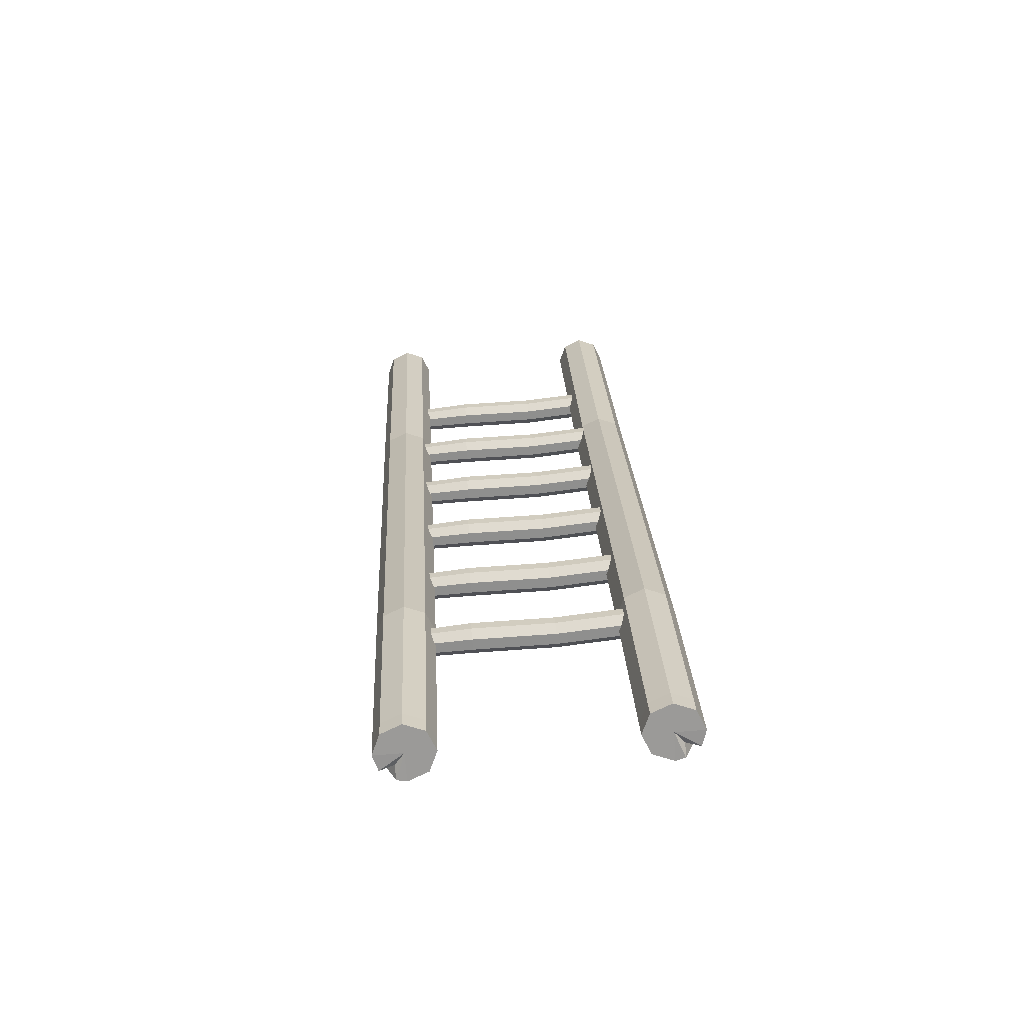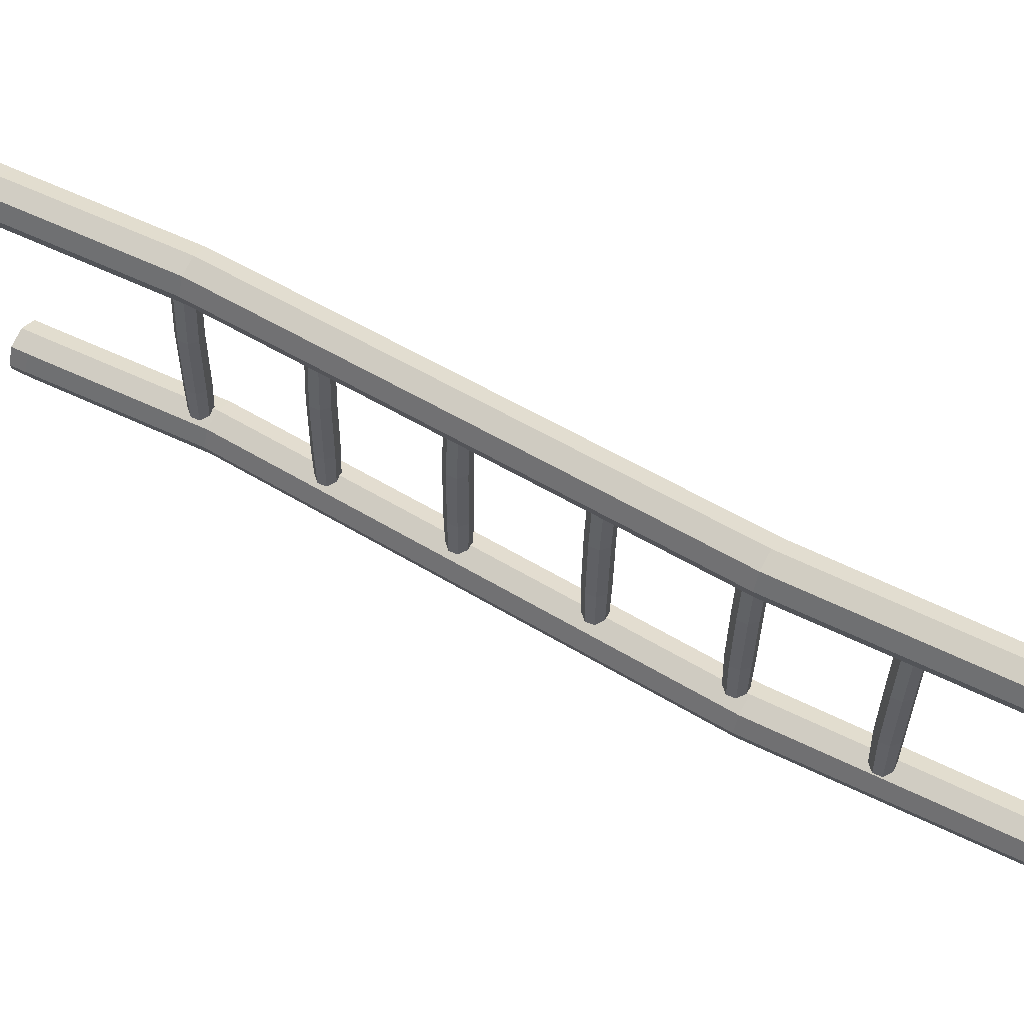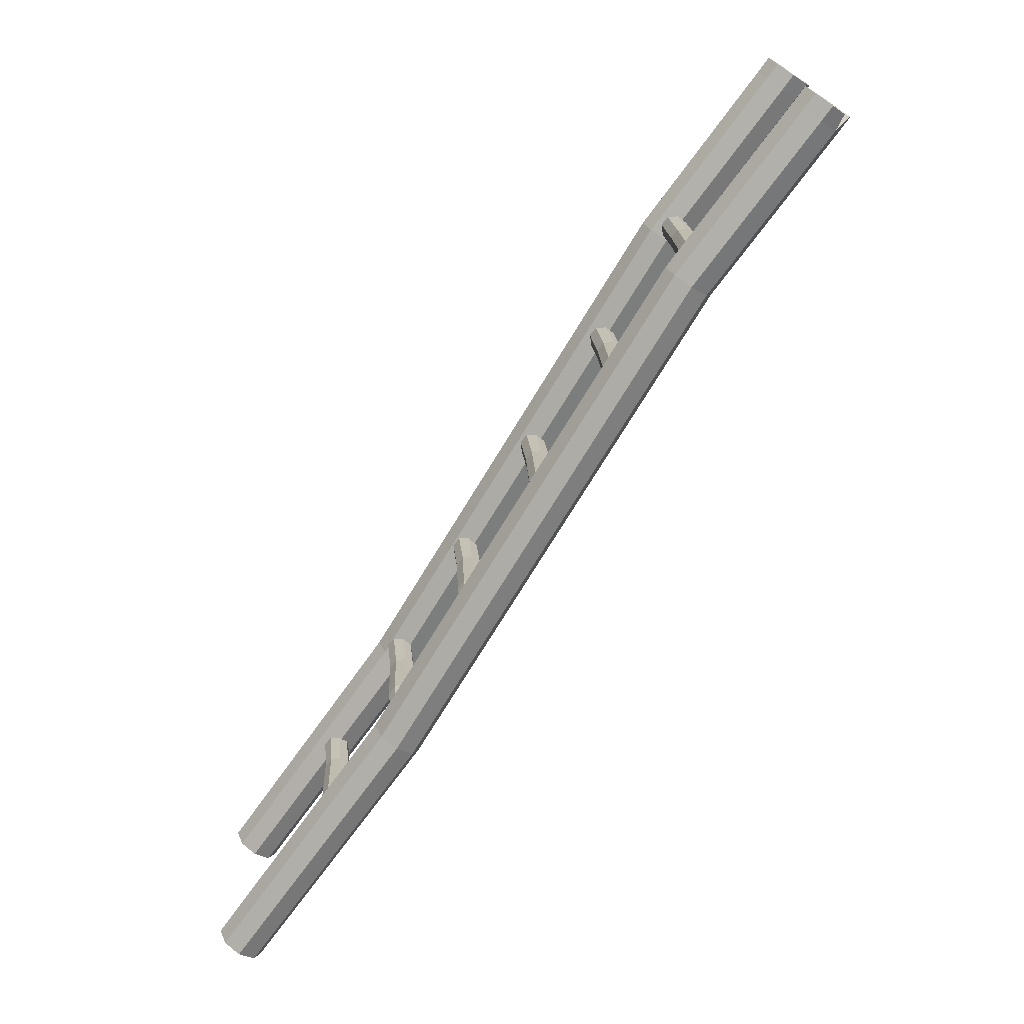
<metadata>
{"format":"obj","ext":"obj","renderer":"f3d","projection":"perspective","resolution":1024,"background":"white","views":[{"elev":77.4,"azim":-94.4,"up":"+Y"},{"elev":55.6,"azim":-26.4,"up":"+Z"},{"elev":19.0,"azim":177.7,"up":"+Y"}]}
</metadata>
<code>
o Cylinder.019
v -250.2 -76.02 16.1
v -439.2 209.1 24.39
v -245.4 -72.87 18.53
v -442.9 199.7 24.36
v -243.4 -71.56 24.39
v -440.8 201.1 30.51
v -245.4 -72.87 30.25
v -435.8 204.4 33.06
v -250.2 -76.02 32.68
v -430.8 207.7 30.51
v -254.9 -79.18 30.25
v -428.7 209.1 24.36
v -256.9 -80.48 24.39
v -430.8 207.7 18.21
v -254.9 -79.18 18.53
v -435.8 204.4 15.67
v -305.1 0.203 16.08
v -351.7 77.08 15.69
v -398.3 154 15.31
v -393.2 157.2 17.86
v -346.6 80.29 18.24
v -300 3.412 18.63
v -391.1 158.5 24.01
v -344.5 81.63 24.39
v -298 4.749 24.77
v -393.2 157.2 30.16
v -346.6 80.31 30.54
v -300.1 3.43 30.92
v -398.3 154 32.7
v -351.7 77.11 33.08
v -305.1 0.2285 33.46
v -403.3 150.8 30.15
v -356.8 73.9 30.53
v -310.2 -2.981 30.91
v -405.4 149.4 24
v -358.8 72.56 24.38
v -312.3 -4.318 24.77
v -403.3 150.8 17.85
v -356.7 73.88 18.24
v -310.1 -2.999 18.62
v -434.2 212.4 18.24
v -439.2 209.1 15.69
v -432.1 213.8 24.39
v -434.2 212.4 30.54
v -439.2 209.1 33.08
v -443.1 206.3 31.61
v -446.3 204.4 24.39
v -444.2 205.8 18.24
v -440.8 201.1 18.21
v -445.7 204.9 27.24
v -441.8 206.2 27.32
v -250.2 -76.02 -38.54
v -439.2 209.1 -46.83
v -245.4 -72.87 -40.97
v -442.9 199.7 -46.81
v -243.4 -71.56 -46.83
v -440.8 201.1 -52.95
v -245.4 -72.87 -52.69
v -435.8 204.4 -55.5
v -250.2 -76.02 -55.12
v -430.8 207.7 -52.95
v -254.9 -79.18 -52.69
v -428.7 209.1 -46.81
v -256.9 -80.48 -46.83
v -430.8 207.7 -40.66
v -254.9 -79.18 -40.97
v -435.8 204.4 -38.11
v -305.1 0.203 -38.52
v -351.7 77.08 -38.14
v -398.3 154 -37.76
v -393.2 157.2 -40.3
v -346.6 80.29 -40.69
v -300 3.412 -41.07
v -391.1 158.5 -46.45
v -344.5 81.63 -46.84
v -298 4.749 -47.22
v -393.2 157.2 -52.6
v -346.6 80.31 -52.98
v -300.1 3.43 -53.36
v -398.3 154 -55.14
v -351.7 77.11 -55.53
v -305.1 0.2285 -55.91
v -403.3 150.8 -52.59
v -356.8 73.9 -52.98
v -310.2 -2.981 -53.36
v -405.4 149.4 -46.45
v -358.8 72.56 -46.83
v -312.3 -4.318 -47.21
v -403.3 150.8 -40.3
v -356.7 73.88 -40.68
v -310.1 -2.999 -41.06
v -434.2 212.4 -40.68
v -439.2 209.1 -38.14
v -432.1 213.8 -46.83
v -434.2 212.4 -52.98
v -439.2 209.1 -55.53
v -443.1 206.3 -54.05
v -446.3 204.4 -46.83
v -444.2 205.8 -40.68
v -440.8 201.1 -40.66
v -445.7 204.9 -49.69
v -441.8 206.2 -49.77
f 16 42 41 14
f 14 41 43 12
f 12 43 44 10
f 10 44 45 8
f 8 45 46 6
f 6 50 47 4
f 26 10 8 29
f 4 47 48 49
f 49 48 42 16
f 1 3 5 7 9 11 13 15
f 15 40 17 1
f 40 39 18 17
f 39 38 19 18
f 13 37 40 15
f 37 36 39 40
f 36 35 38 39
f 11 34 37 13
f 34 33 36 37
f 33 32 35 36
f 9 31 34 11
f 31 30 33 34
f 30 29 32 33
f 7 28 31 9
f 28 27 30 31
f 27 26 29 30
f 5 25 28 7
f 25 24 27 28
f 24 23 26 27
f 3 22 25 5
f 22 21 24 25
f 21 20 23 24
f 1 17 22 3
f 17 18 21 22
f 18 19 20 21
f 29 8 6 32
f 32 6 4 35
f 2 41 42
f 2 43 41
f 2 44 43
f 2 45 44
f 2 46 45
f 2 47 50
f 2 48 47
f 2 42 48
f 35 4 49 38
f 38 49 16 19
f 23 12 10 26
f 20 14 12 23
f 19 16 14 20
f 50 6 51
f 51 6 46
f 50 51 2
f 51 46 2
f 67 65 92 93
f 65 63 94 92
f 63 61 95 94
f 61 59 96 95
f 59 57 97 96
f 57 55 98 101
f 77 80 59 61
f 55 100 99 98
f 100 67 93 99
f 52 66 64 62 60 58 56 54
f 66 52 68 91
f 91 68 69 90
f 90 69 70 89
f 64 66 91 88
f 88 91 90 87
f 87 90 89 86
f 62 64 88 85
f 85 88 87 84
f 84 87 86 83
f 60 62 85 82
f 82 85 84 81
f 81 84 83 80
f 58 60 82 79
f 79 82 81 78
f 78 81 80 77
f 56 58 79 76
f 76 79 78 75
f 75 78 77 74
f 54 56 76 73
f 73 76 75 72
f 72 75 74 71
f 52 54 73 68
f 68 73 72 69
f 69 72 71 70
f 80 83 57 59
f 83 86 55 57
f 53 93 92
f 53 92 94
f 53 94 95
f 53 95 96
f 53 96 97
f 53 101 98
f 53 98 99
f 53 99 93
f 86 89 100 55
f 89 70 67 100
f 74 77 61 63
f 71 74 63 65
f 70 71 65 67
f 101 102 57
f 102 97 57
f 101 53 102
f 102 53 97
o Cylinder.020
v -284.2 -30.49 -49.52
v -281.4 -34.15 28.47
v -281.4 -30.84 -49.52
v -285.5 -35.25 26.9
v -279.7 -33.05 -49.52
v -283.4 -37.89 26.9
v -280 -35.82 -49.52
v -280.1 -38.31 26.9
v -282.2 -37.54 -49.52
v -277.5 -36.26 26.9
v -285 -37.19 -49.52
v -277.1 -32.95 26.89
v -286.7 -34.98 -49.52
v -279.1 -30.31 26.9
v -286.4 -32.21 -49.52
v -282.4 -29.9 26.9
v -283.7 -28.84 -24.57
v -283.8 -29.53 -0.1923
v -282.6 -29.13 24.25
v -279.3 -29.55 24.22
v -280.5 -29.95 -0.224
v -280.4 -29.26 -24.6
v -277.2 -32.18 24.21
v -278.5 -32.59 -0.2343
v -278.4 -31.89 -24.61
v -277.7 -35.49 24.23
v -278.9 -35.9 -0.2172
v -278.8 -35.2 -24.6
v -280.3 -37.54 24.26
v -281.5 -37.95 -0.1827
v -281.4 -37.25 -24.56
v -283.6 -37.12 24.3
v -284.8 -37.53 -0.1511
v -284.7 -36.83 -24.53
v -285.6 -34.48 24.31
v -286.9 -34.89 -0.1407
v -286.8 -34.19 -24.52
v -285.2 -31.17 24.29
v -286.4 -31.58 -0.1578
v -286.4 -30.88 -24.54
v -279.2 -30.36 28.47
v -282.5 -29.94 28.47
v -277.2 -32.99 28.47
v -277.6 -36.31 28.47
v -280.2 -38.35 28.47
v -282.8 -38.29 28.42
v -285.6 -35.3 28.47
v -285.2 -31.99 28.47
v -285 -31.94 26.9
v -284.8 -36.58 28.5
v -282.9 -36.08 28.18
v -308 7.776 -50.05
v -305.2 4.118 27.94
v -305.2 7.427 -50.05
v -309.3 3.011 26.37
v -303.5 5.217 -50.05
v -307.3 0.3749 26.37
v -303.9 2.441 -50.05
v -304 -0.04151 26.37
v -306.1 0.7249 -50.05
v -301.3 2.005 26.37
v -308.9 1.074 -50.05
v -300.9 5.317 26.36
v -310.6 3.284 -50.05
v -302.9 7.953 26.36
v -310.2 6.06 -50.05
v -306.3 8.369 26.37
v -307.6 9.428 -25.1
v -307.7 8.732 -0.7231
v -306.4 9.139 23.72
v -303.1 8.72 23.69
v -304.3 8.313 -0.7548
v -304.3 9.01 -25.13
v -301.1 6.083 23.68
v -302.3 5.676 -0.7651
v -302.2 6.373 -25.14
v -301.5 2.772 23.7
v -302.7 2.365 -0.748
v -302.6 3.062 -25.13
v -304.1 0.7271 23.73
v -305.4 0.3199 -0.7135
v -305.3 1.016 -25.09
v -307.4 1.145 23.77
v -308.7 0.7382 -0.6818
v -308.6 1.435 -25.06
v -309.5 3.782 23.78
v -310.7 3.375 -0.6715
v -310.6 4.072 -25.05
v -309.1 7.093 23.76
v -310.3 6.686 -0.6886
v -310.2 7.383 -25.07
v -303.1 7.907 27.94
v -306.4 8.323 27.94
v -301 5.271 27.94
v -301.4 1.959 27.94
v -304.1 -0.08768 27.94
v -306.7 -0.02889 27.89
v -309.4 2.964 27.94
v -309 6.276 27.94
v -308.9 6.322 26.37
v -308.7 1.688 27.97
v -306.7 2.185 27.65
v -331.9 46.04 -50.58
v -329.1 42.38 27.4
v -329.1 45.69 -50.58
v -333.2 41.28 25.84
v -327.4 43.48 -50.58
v -331.1 38.64 25.84
v -327.7 40.71 -50.58
v -327.8 38.22 25.84
v -329.9 38.99 -50.58
v -325.2 40.27 25.83
v -332.7 39.34 -50.58
v -324.7 43.58 25.83
v -334.4 41.55 -50.58
v -326.8 46.22 25.83
v -334.1 44.33 -50.58
v -330.1 46.63 25.84
v -331.4 47.69 -25.63
v -331.5 47 -1.254
v -330.3 47.4 23.19
v -327 46.99 23.16
v -328.2 46.58 -1.286
v -328.1 47.28 -25.66
v -324.9 44.35 23.15
v -326.1 43.94 -1.296
v -326.1 44.64 -25.67
v -325.3 41.04 23.17
v -326.6 40.63 -1.279
v -326.5 41.33 -25.66
v -328 38.99 23.2
v -329.2 38.59 -1.244
v -329.1 39.28 -25.62
v -331.3 39.41 23.23
v -332.5 39 -1.213
v -332.4 39.7 -25.59
v -333.3 42.05 23.24
v -334.6 41.64 -1.202
v -334.5 42.34 -25.58
v -332.9 45.36 23.23
v -334.1 44.95 -1.219
v -334.1 45.65 -25.6
v -326.9 46.17 27.4
v -330.2 46.59 27.4
v -324.9 43.54 27.4
v -325.3 40.23 27.4
v -327.9 38.18 27.4
v -330.5 38.24 27.36
v -333.3 41.23 27.4
v -332.9 44.54 27.4
v -332.7 44.59 25.84
v -332.5 39.95 27.44
v -330.5 40.45 27.12
v -355.7 84.31 -51.11
v -352.9 80.65 26.87
v -352.9 83.96 -51.11
v -357 79.54 25.31
v -351.2 81.75 -51.11
v -355 76.91 25.31
v -351.6 78.97 -51.11
v -351.6 76.49 25.31
v -353.8 77.26 -51.11
v -349 78.54 25.3
v -356.6 77.61 -51.11
v -348.6 81.85 25.3
v -358.3 79.81 -51.11
v -350.6 84.48 25.3
v -357.9 82.59 -51.11
v -353.9 84.9 25.31
v -355.3 85.96 -26.16
v -355.3 85.26 -1.785
v -354.1 85.67 22.66
v -350.8 85.25 22.63
v -352 84.84 -1.816
v -352 85.54 -26.19
v -348.8 82.61 22.62
v -350 82.21 -1.827
v -349.9 82.9 -26.2
v -349.2 79.3 22.64
v -350.4 78.9 -1.81
v -350.3 79.59 -26.19
v -351.8 77.26 22.67
v -353 76.85 -1.775
v -353 77.55 -26.15
v -355.1 77.68 22.7
v -356.4 77.27 -1.743
v -356.3 77.97 -26.12
v -357.2 80.31 22.71
v -358.4 79.91 -1.733
v -358.3 80.6 -26.11
v -356.8 83.62 22.7
v -358 83.22 -1.75
v -357.9 83.91 -26.13
v -350.8 84.44 26.87
v -354.1 84.85 26.87
v -348.7 81.8 26.87
v -349.1 78.49 26.87
v -351.8 76.44 26.87
v -354.3 76.5 26.82
v -357.1 79.5 26.87
v -356.7 82.81 26.87
v -356.6 82.85 25.31
v -356.4 78.22 26.91
v -354.4 78.72 26.59
v -379.6 122.6 -51.64
v -376.8 118.9 26.34
v -376.8 122.2 -51.64
v -380.8 117.8 24.78
v -375.1 120 -51.64
v -378.8 115.2 24.78
v -375.4 117.2 -51.64
v -375.5 114.8 24.78
v -377.6 115.5 -51.64
v -372.9 116.8 24.77
v -380.4 115.9 -51.64
v -372.4 120.1 24.77
v -382.1 118.1 -51.64
v -374.5 122.7 24.77
v -381.8 120.9 -51.64
v -377.8 123.2 24.77
v -379.1 124.2 -26.69
v -379.2 123.5 -2.315
v -378 123.9 22.13
v -374.7 123.5 22.1
v -375.9 123.1 -2.347
v -375.8 123.8 -26.73
v -372.6 120.9 22.09
v -373.8 120.5 -2.357
v -373.8 121.2 -26.74
v -373 117.6 22.11
v -374.3 117.2 -2.34
v -374.2 117.9 -26.72
v -375.7 115.5 22.14
v -376.9 115.1 -2.306
v -376.8 115.8 -26.68
v -379 115.9 22.17
v -380.2 115.5 -2.274
v -380.1 116.2 -26.65
v -381 118.6 22.18
v -382.2 118.2 -2.264
v -382.2 118.9 -26.64
v -380.6 121.9 22.17
v -381.8 121.5 -2.281
v -381.7 122.2 -26.66
v -374.6 122.7 26.34
v -377.9 123.1 26.34
v -372.6 120.1 26.34
v -373 116.8 26.34
v -375.6 114.7 26.34
v -378.2 114.8 26.29
v -381 117.8 26.34
v -380.5 121.1 26.34
v -380.4 121.1 24.78
v -380.2 116.5 26.37
v -378.2 117 26.06
v -403.4 160.8 -52.17
v -400.6 157.2 25.81
v -400.6 160.5 -52.17
v -404.7 156.1 24.25
v -398.9 158.3 -52.17
v -402.6 153.4 24.25
v -399.3 155.5 -52.17
v -399.3 153 24.24
v -401.5 153.8 -52.17
v -396.7 155.1 24.24
v -404.2 154.1 -52.17
v -396.3 158.4 24.24
v -406 156.3 -52.17
v -398.3 161 24.24
v -405.6 159.1 -52.17
v -401.6 161.4 24.24
v -403 162.5 -27.22
v -403 161.8 -2.846
v -401.8 162.2 21.6
v -398.5 161.8 21.57
v -399.7 161.4 -2.878
v -399.6 162.1 -27.26
v -396.5 159.1 21.56
v -397.7 158.7 -2.888
v -397.6 159.4 -27.27
v -396.9 155.8 21.58
v -398.1 155.4 -2.871
v -398 156.1 -27.25
v -399.5 153.8 21.61
v -400.7 153.4 -2.837
v -400.7 154.1 -27.21
v -402.8 154.2 21.64
v -404 153.8 -2.805
v -404 154.5 -27.18
v -404.9 156.8 21.65
v -406.1 156.4 -2.795
v -406 157.1 -27.17
v -404.5 160.2 21.64
v -405.7 159.7 -2.812
v -405.6 160.4 -27.19
v -398.4 161 25.81
v -401.8 161.4 25.81
v -396.4 158.3 25.81
v -396.8 155 25.81
v -399.5 153 25.81
v -402 153 25.76
v -404.8 156 25.81
v -404.4 159.3 25.81
v -404.3 159.4 24.25
v -404.1 154.8 25.84
v -402.1 155.2 25.53
f 118 144 143 116
f 116 143 145 114
f 114 145 146 112
f 112 146 147 110
f 110 147 148 108
f 108 152 149 106
f 128 112 110 131
f 106 149 150 151
f 151 150 144 118
f 103 105 107 109 111 113 115 117
f 117 142 119 103
f 142 141 120 119
f 141 140 121 120
f 115 139 142 117
f 139 138 141 142
f 138 137 140 141
f 113 136 139 115
f 136 135 138 139
f 135 134 137 138
f 111 133 136 113
f 133 132 135 136
f 132 131 134 135
f 109 130 133 111
f 130 129 132 133
f 129 128 131 132
f 107 127 130 109
f 127 126 129 130
f 126 125 128 129
f 105 124 127 107
f 124 123 126 127
f 123 122 125 126
f 103 119 124 105
f 119 120 123 124
f 120 121 122 123
f 131 110 108 134
f 134 108 106 137
f 104 143 144
f 104 145 143
f 104 146 145
f 104 147 146
f 104 148 147
f 104 149 152
f 104 150 149
f 104 144 150
f 137 106 151 140
f 140 151 118 121
f 125 114 112 128
f 122 116 114 125
f 121 118 116 122
f 152 108 153
f 153 108 148
f 152 153 104
f 153 148 104
f 169 195 194 167
f 167 194 196 165
f 165 196 197 163
f 163 197 198 161
f 161 198 199 159
f 159 203 200 157
f 179 163 161 182
f 157 200 201 202
f 202 201 195 169
f 154 156 158 160 162 164 166 168
f 168 193 170 154
f 193 192 171 170
f 192 191 172 171
f 166 190 193 168
f 190 189 192 193
f 189 188 191 192
f 164 187 190 166
f 187 186 189 190
f 186 185 188 189
f 162 184 187 164
f 184 183 186 187
f 183 182 185 186
f 160 181 184 162
f 181 180 183 184
f 180 179 182 183
f 158 178 181 160
f 178 177 180 181
f 177 176 179 180
f 156 175 178 158
f 175 174 177 178
f 174 173 176 177
f 154 170 175 156
f 170 171 174 175
f 171 172 173 174
f 182 161 159 185
f 185 159 157 188
f 155 194 195
f 155 196 194
f 155 197 196
f 155 198 197
f 155 199 198
f 155 200 203
f 155 201 200
f 155 195 201
f 188 157 202 191
f 191 202 169 172
f 176 165 163 179
f 173 167 165 176
f 172 169 167 173
f 203 159 204
f 204 159 199
f 203 204 155
f 204 199 155
f 220 246 245 218
f 218 245 247 216
f 216 247 248 214
f 214 248 249 212
f 212 249 250 210
f 210 254 251 208
f 230 214 212 233
f 208 251 252 253
f 253 252 246 220
f 205 207 209 211 213 215 217 219
f 219 244 221 205
f 244 243 222 221
f 243 242 223 222
f 217 241 244 219
f 241 240 243 244
f 240 239 242 243
f 215 238 241 217
f 238 237 240 241
f 237 236 239 240
f 213 235 238 215
f 235 234 237 238
f 234 233 236 237
f 211 232 235 213
f 232 231 234 235
f 231 230 233 234
f 209 229 232 211
f 229 228 231 232
f 228 227 230 231
f 207 226 229 209
f 226 225 228 229
f 225 224 227 228
f 205 221 226 207
f 221 222 225 226
f 222 223 224 225
f 233 212 210 236
f 236 210 208 239
f 206 245 246
f 206 247 245
f 206 248 247
f 206 249 248
f 206 250 249
f 206 251 254
f 206 252 251
f 206 246 252
f 239 208 253 242
f 242 253 220 223
f 227 216 214 230
f 224 218 216 227
f 223 220 218 224
f 254 210 255
f 255 210 250
f 254 255 206
f 255 250 206
f 271 297 296 269
f 269 296 298 267
f 267 298 299 265
f 265 299 300 263
f 263 300 301 261
f 261 305 302 259
f 281 265 263 284
f 259 302 303 304
f 304 303 297 271
f 256 258 260 262 264 266 268 270
f 270 295 272 256
f 295 294 273 272
f 294 293 274 273
f 268 292 295 270
f 292 291 294 295
f 291 290 293 294
f 266 289 292 268
f 289 288 291 292
f 288 287 290 291
f 264 286 289 266
f 286 285 288 289
f 285 284 287 288
f 262 283 286 264
f 283 282 285 286
f 282 281 284 285
f 260 280 283 262
f 280 279 282 283
f 279 278 281 282
f 258 277 280 260
f 277 276 279 280
f 276 275 278 279
f 256 272 277 258
f 272 273 276 277
f 273 274 275 276
f 284 263 261 287
f 287 261 259 290
f 257 296 297
f 257 298 296
f 257 299 298
f 257 300 299
f 257 301 300
f 257 302 305
f 257 303 302
f 257 297 303
f 290 259 304 293
f 293 304 271 274
f 278 267 265 281
f 275 269 267 278
f 274 271 269 275
f 305 261 306
f 306 261 301
f 305 306 257
f 306 301 257
f 322 348 347 320
f 320 347 349 318
f 318 349 350 316
f 316 350 351 314
f 314 351 352 312
f 312 356 353 310
f 332 316 314 335
f 310 353 354 355
f 355 354 348 322
f 307 309 311 313 315 317 319 321
f 321 346 323 307
f 346 345 324 323
f 345 344 325 324
f 319 343 346 321
f 343 342 345 346
f 342 341 344 345
f 317 340 343 319
f 340 339 342 343
f 339 338 341 342
f 315 337 340 317
f 337 336 339 340
f 336 335 338 339
f 313 334 337 315
f 334 333 336 337
f 333 332 335 336
f 311 331 334 313
f 331 330 333 334
f 330 329 332 333
f 309 328 331 311
f 328 327 330 331
f 327 326 329 330
f 307 323 328 309
f 323 324 327 328
f 324 325 326 327
f 335 314 312 338
f 338 312 310 341
f 308 347 348
f 308 349 347
f 308 350 349
f 308 351 350
f 308 352 351
f 308 353 356
f 308 354 353
f 308 348 354
f 341 310 355 344
f 344 355 322 325
f 329 318 316 332
f 326 320 318 329
f 325 322 320 326
f 356 312 357
f 357 312 352
f 356 357 308
f 357 352 308
f 373 399 398 371
f 371 398 400 369
f 369 400 401 367
f 367 401 402 365
f 365 402 403 363
f 363 407 404 361
f 383 367 365 386
f 361 404 405 406
f 406 405 399 373
f 358 360 362 364 366 368 370 372
f 372 397 374 358
f 397 396 375 374
f 396 395 376 375
f 370 394 397 372
f 394 393 396 397
f 393 392 395 396
f 368 391 394 370
f 391 390 393 394
f 390 389 392 393
f 366 388 391 368
f 388 387 390 391
f 387 386 389 390
f 364 385 388 366
f 385 384 387 388
f 384 383 386 387
f 362 382 385 364
f 382 381 384 385
f 381 380 383 384
f 360 379 382 362
f 379 378 381 382
f 378 377 380 381
f 358 374 379 360
f 374 375 378 379
f 375 376 377 378
f 386 365 363 389
f 389 363 361 392
f 359 398 399
f 359 400 398
f 359 401 400
f 359 402 401
f 359 403 402
f 359 404 407
f 359 405 404
f 359 399 405
f 392 361 406 395
f 395 406 373 376
f 380 369 367 383
f 377 371 369 380
f 376 373 371 377
f 407 363 408
f 408 363 403
f 407 408 359
f 408 403 359

</code>
